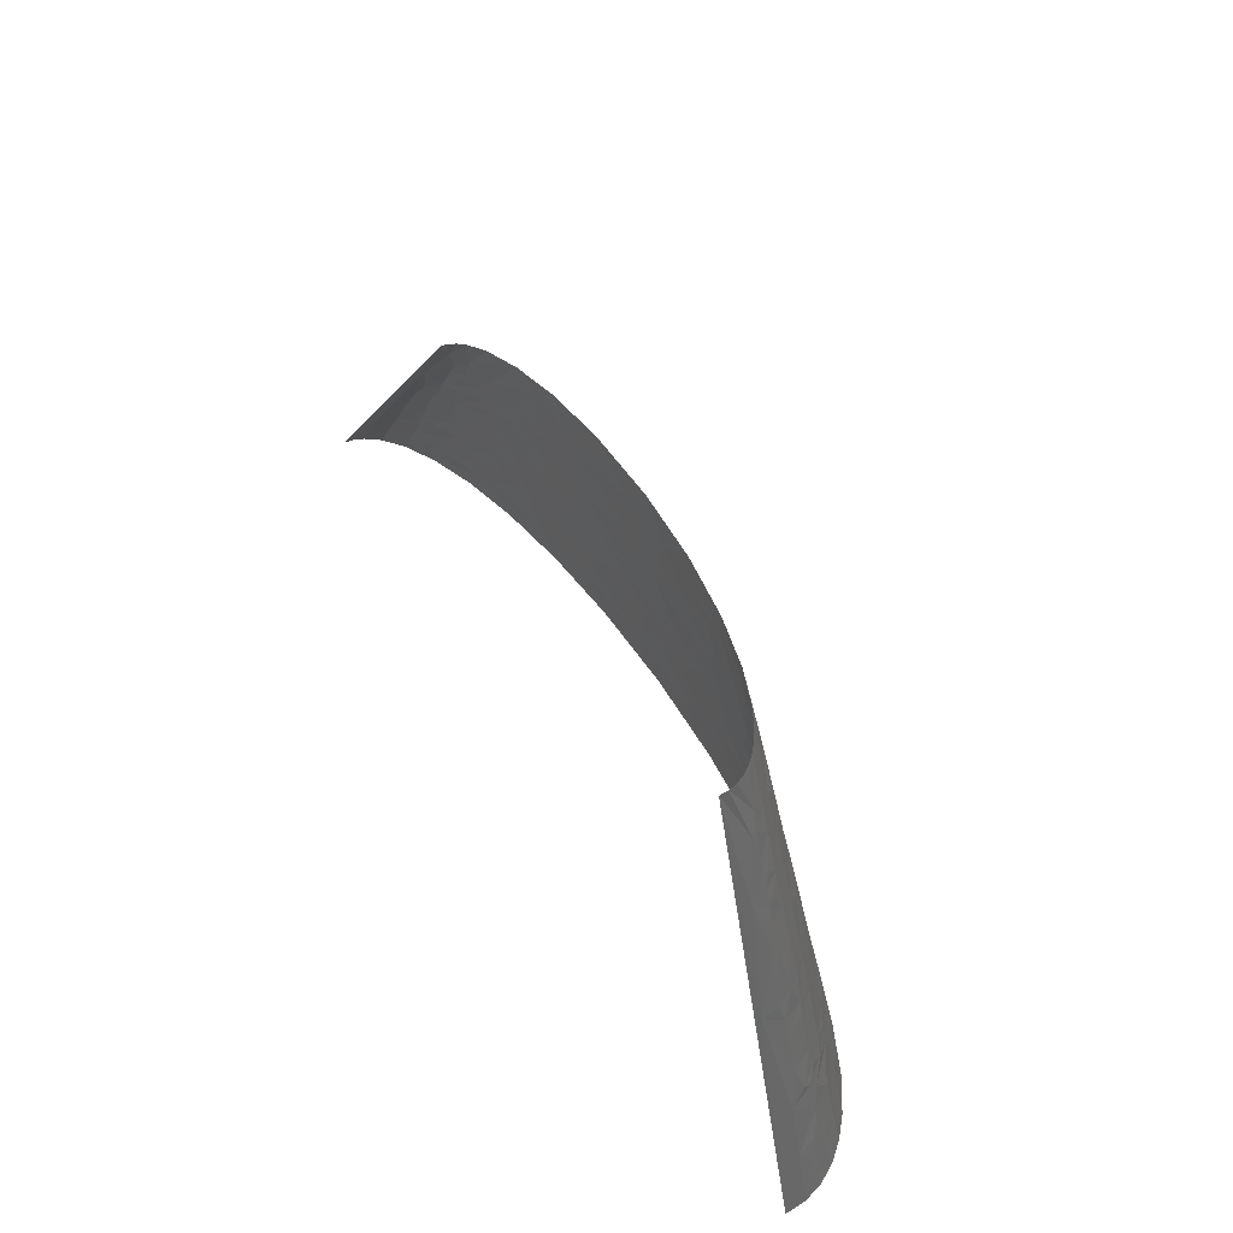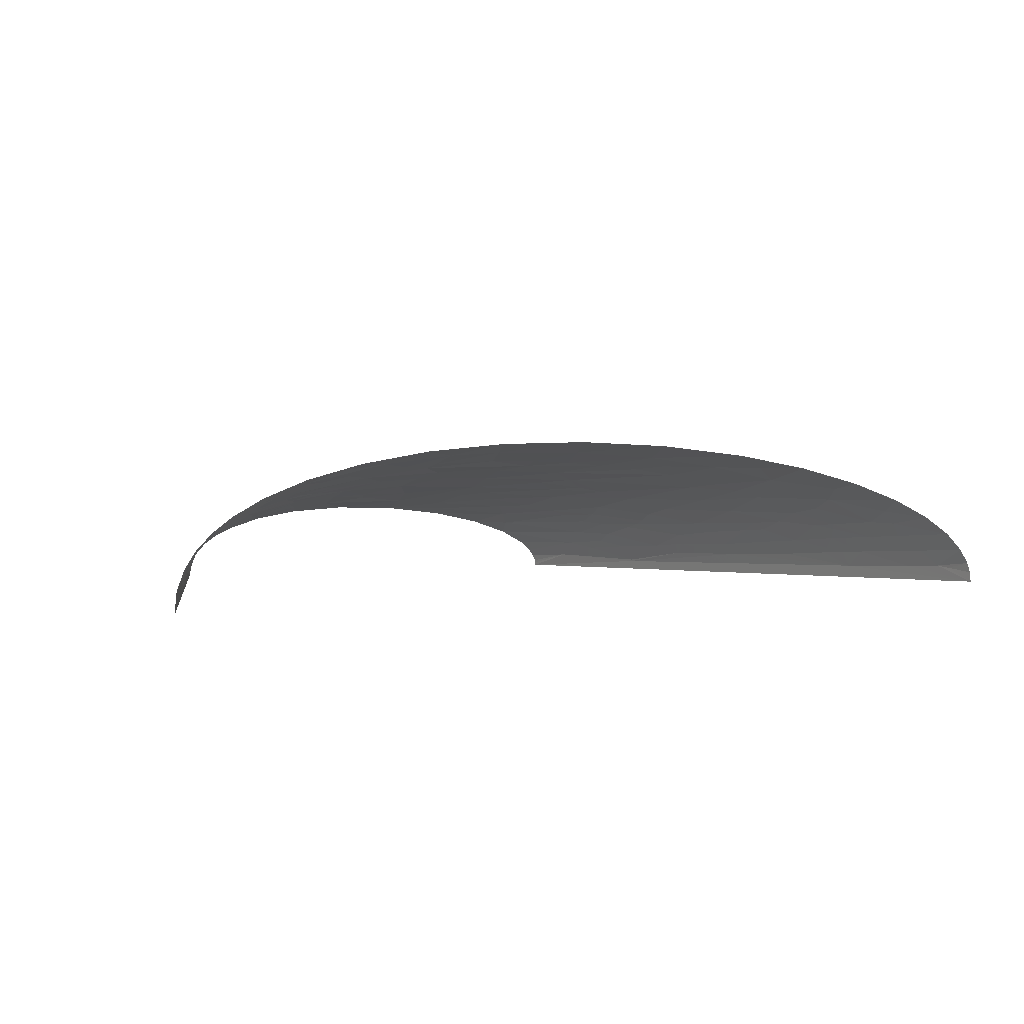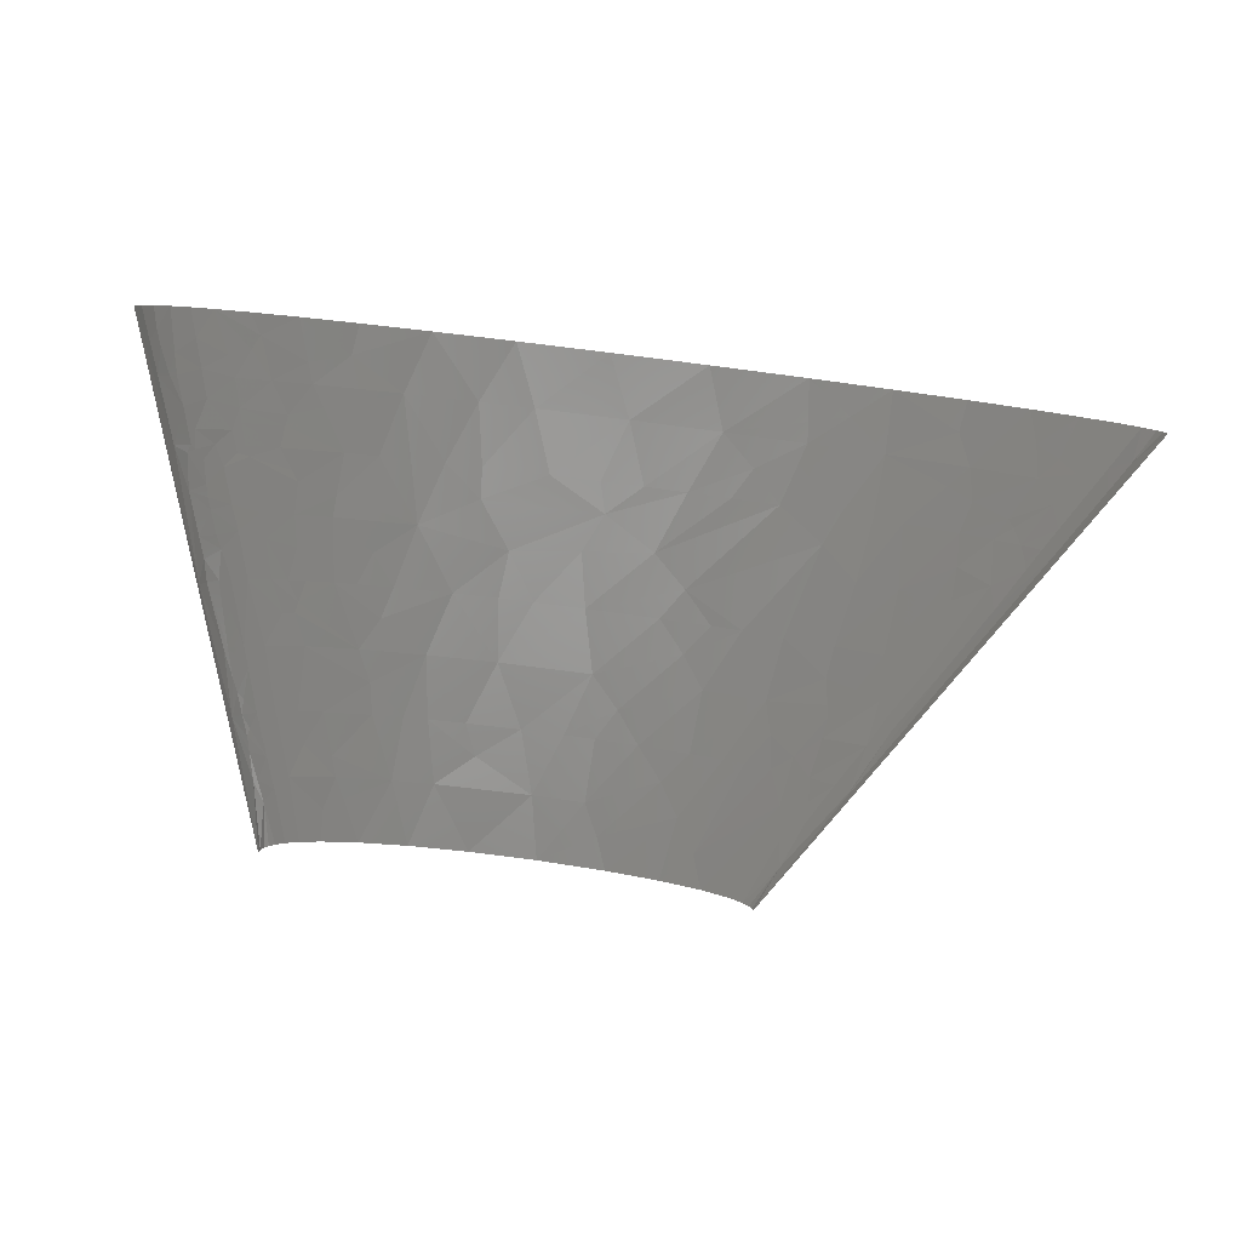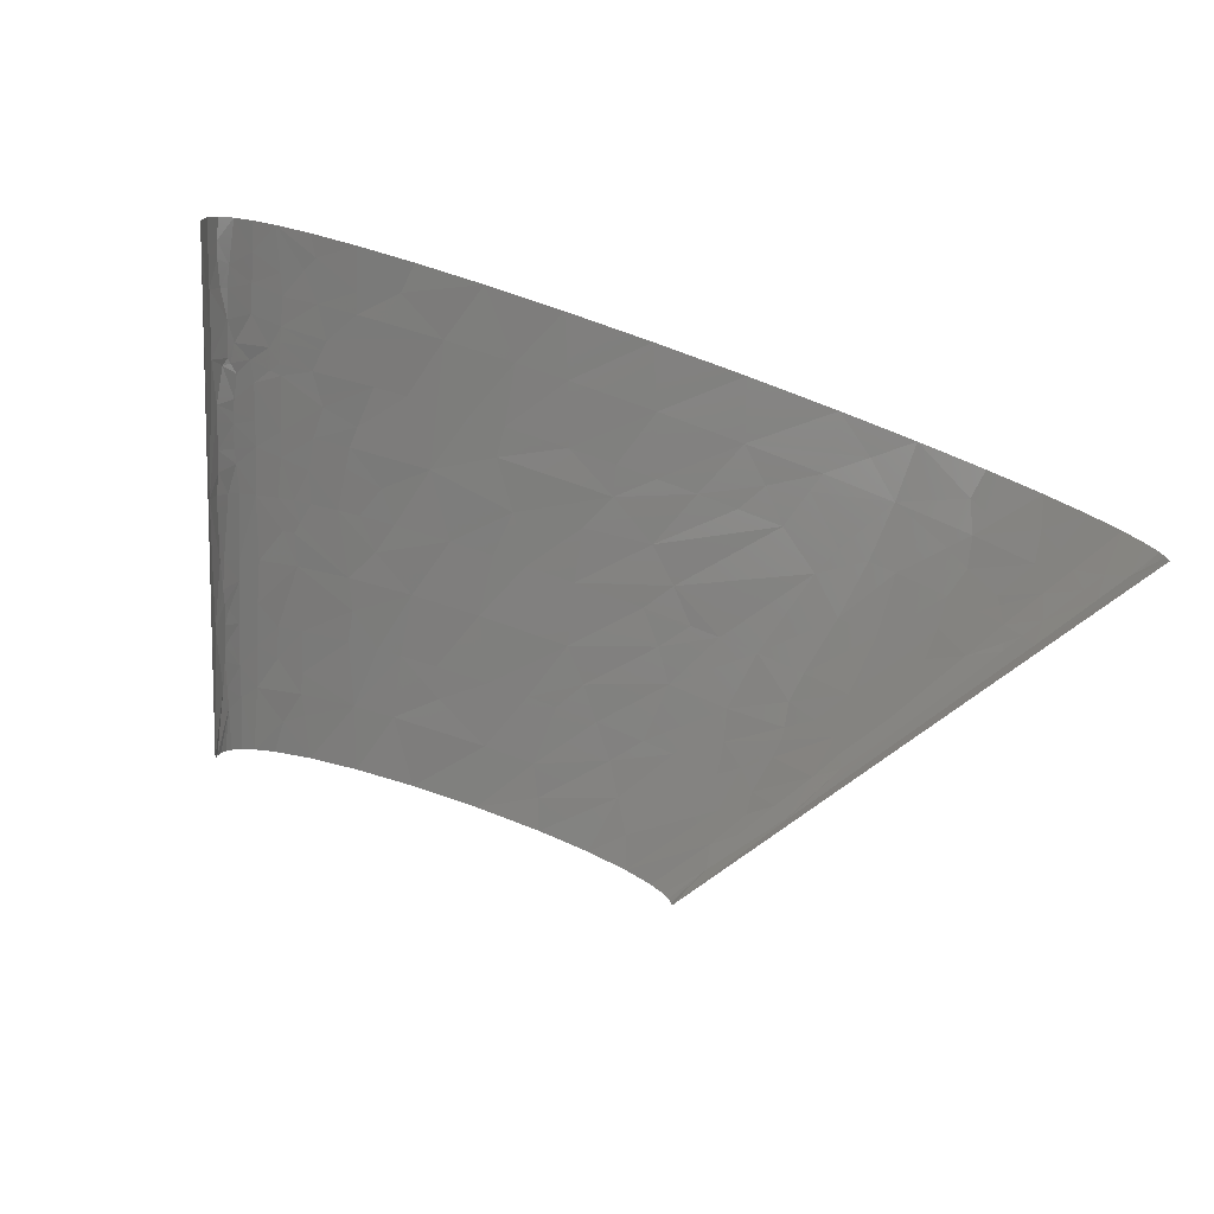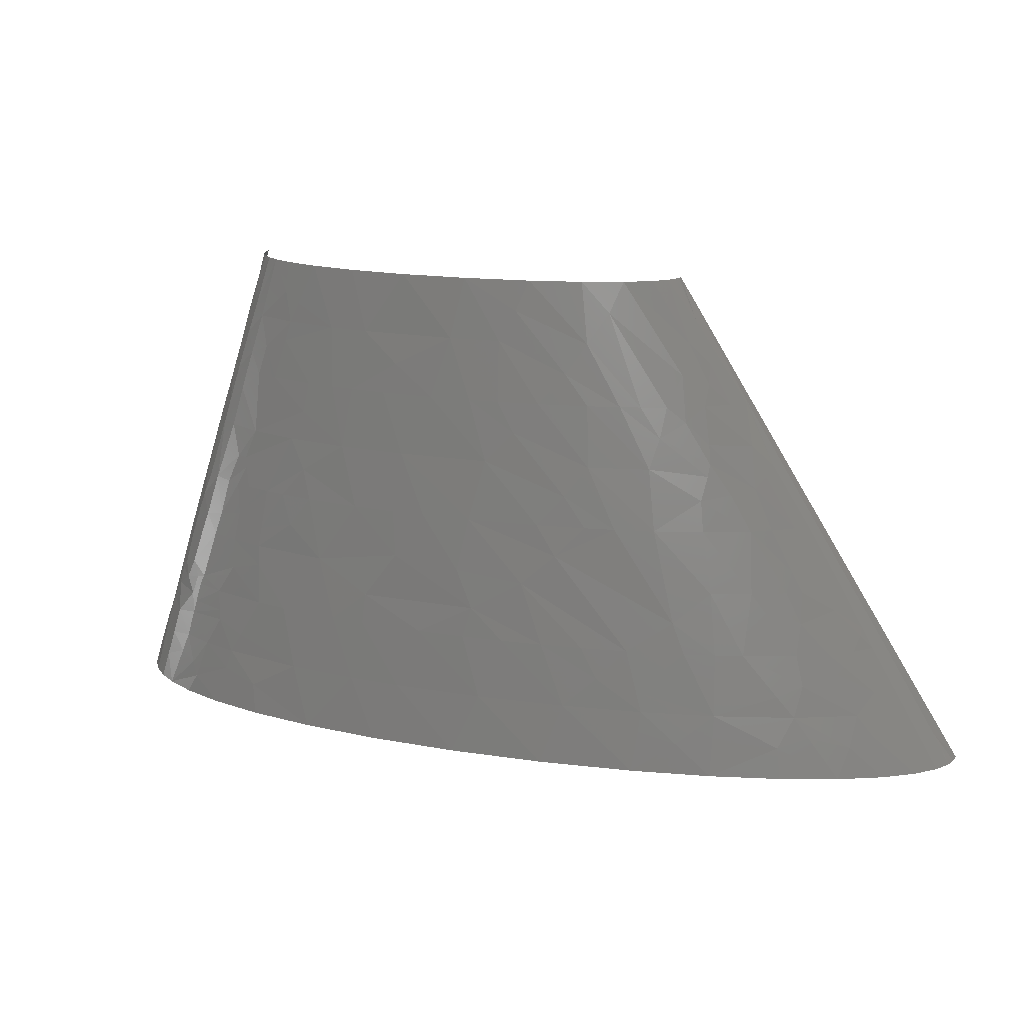
<metadata>
{"format":"stl","ext":"stl","renderer":"f3d","projection":"perspective","resolution":1024,"background":"white","views":[{"elev":56.9,"azim":-117.5,"up":"+Y"},{"elev":2.0,"azim":-26.3,"up":"+Z"},{"elev":-79.1,"azim":-7.0,"up":"+Z"},{"elev":-70.3,"azim":-19.7,"up":"+Z"},{"elev":17.8,"azim":19.2,"up":"+Y"}]}
</metadata>
<code>
# stl→obj: 282 verts, 518 faces
v -129.2 135.9 3.522
v -86.16 271.9 0
v -172.3 0 0
v -149.3 67.97 12.12
v -140.7 90.63 15.98
v -107 203.9 7.166
v 214.5 203.9 5.361
v 300.3 67.97 7.506
v 344.6 0 0
v 172.3 271.9 0
v 254.1 135.9 12.81
v -153.6 33.99 26.6
v -156.4 33.99 21.93
v -156.1 22.66 28.43
v -127.7 79.3 37.19
v -136.9 75.53 29.78
v -133 67.97 36.29
v -42.51 33.99 75.86
v -34.73 67.97 71.56
v -51.45 67.97 68.76
v -16.49 67.97 73.87
v -123.5 120.8 27.1
v -117.3 135.9 28.06
v -122.5 135.9 21.86
v -109.7 135.9 34.52
v -107.8 102 44.38
v -121.7 98.18 36.37
v -2.669 33.99 80.56
v -31.51 0 82.91
v 13.4 0 87.05
v 3.222 67.97 75.63
v -115.6 169.9 14.19
v -127.1 135.9 13.15
v 27.5 33.99 82.29
v 63.92 0 88.2
v 39.7 67.97 77.15
v -114 169.9 17.32
v 78.57 33.99 82.29
v 117.6 0 85.96
v 67.09 67.97 76.99
v 90.6 67.97 76.02
v -27.2 102 67.16
v -4.468 135.9 64.25
v -35.82 135.9 60.4
v 129 33.99 78.98
v 170.8 0 80.28
v 114.2 67.97 74.29
v -93.94 237.9 12.96
v -85.83 271.9 4.623
v -88.1 249.2 16.27
v -84.65 271.9 8.954
v -82.67 271.9 13
v -79.95 271.9 16.77
v -75.26 271.9 21.37
v -92.19 237.9 15.89
v 215 33.99 65.09
v 212.5 67.97 57.8
v 195.6 67.97 61.93
v -14.69 169.9 57.85
v 10.67 203.9 54.53
v -9.688 203.9 52.98
v -22.79 203.9 51.4
v 100.4 102 69.47
v 137.5 67.97 71.82
v 163.5 67.97 68.12
v 23.76 169.9 60.46
v 20.15 135.9 65.77
v 39.13 135.9 66.17
v 40.58 203.9 55.12
v 67.04 135.9 65.68
v -24.87 237.9 45.62
v -39.25 203.9 48.63
v -12.47 271.9 41.87
v -38.63 271.9 37.31
v 75.16 169.9 59.49
v 107.4 135.9 62.75
v 63.76 203.9 54.35
v -2.336 237.9 48.28
v 20.21 271.9 44.04
v 207.5 102 50.85
v 227.9 67.97 53.39
v 200.3 135.9 44.19
v 173.7 135.9 51.67
v 322.6 22.66 19.17
v 325.5 0 30.69
v 336.2 0 20.46
v 134.5 169.9 52.48
v 151.7 135.9 56.36
v 131.8 203.9 45.92
v 104 203.9 50.55
v 50.56 237.9 49.25
v 57.28 271.9 43.09
v 80.61 203.9 53.15
v 168.3 169.9 45.06
v 149.7 203.9 41.84
v 249.2 113.3 30.07
v 236.4 135.9 28.33
v 225.4 135.9 34.25
v 247.9 135.9 19.78
v 247.7 102 35.38
v 255.6 102 30.95
v 79.27 237.9 47.2
v 275 102 14.27
v 129.1 237.9 39.03
v 123.6 271.9 32.46
v 94.43 271.9 38.75
v 160.8 203.9 38.74
v 232.3 169.9 12.64
v 214.1 203.9 6.397
v 220.8 181.3 17.17
v 207.2 203.9 15.9
v 194.7 203.9 24.95
v 182.8 237.9 17.51
v 160.5 271.9 16.99
v 145.8 271.9 24.87
v 167.5 271.9 11.01
v 194.1 226.6 14.17
v -165.7 16.99 11.83
v -171.2 0 11.67
v -164.5 11.33 20.57
v -167.3 0 22.39
v -161 0 32.21
v -160.2 33.99 11.96
v -148.1 15.11 40.06
v -152.4 0 41.13
v -141.7 0 49.19
v -132.5 22.66 49.27
v -145.9 22.66 39.53
v -143.8 30.21 38.99
v -139.4 45.32 37.92
v -127.9 33.99 49.21
v -149 49.09 25.89
v -118.2 11.33 59.2
v -124.7 0 58.64
v -100.5 0 68.12
v -146.7 56.64 25.54
v -121.8 18.88 55.92
v -115.9 16.99 59.02
v -142.5 60.42 29.36
v -144.2 71.75 21.44
v -143.2 67.97 25
v -141.2 70.49 26.65
v -124 49.09 47.81
v -93.22 22.66 66.25
v -126.1 60.42 43.62
v -122 56.64 47.11
v -71.78 16.99 73.02
v -69.55 0 76.39
v -134.2 88.11 27.87
v -89.69 33.99 65.28
v -122.3 71.75 43.17
v -119.1 67.97 46.06
v -102.1 67.97 54.37
v -132.8 94.41 26.93
v -133.4 113.3 15.61
v -126.6 113.3 26.55
v -100.8 56.64 57.17
v -100 50.98 58.58
v -69.57 67.97 64.82
v -116.4 73.64 46.28
v -130.7 100.7 26.81
v -82.86 45.32 65.26
v -129.8 124.6 15.41
v -128.9 128.4 14.64
v -94.83 79.3 55.01
v -117 111.4 36.08
v -91.2 84.97 55.26
v -71.02 90.63 60.51
v -71.53 102 58.38
v -87.78 119 49.91
v -66.85 135.9 53.66
v -81.28 135.9 49.04
v -90.28 135.9 45.44
v -69.99 113.3 56.8
v -55.07 135.9 56.64
v -109.8 185 15.81
v -103.8 181.3 25.4
v -107.1 169.9 26.08
v -97.57 169.9 33.73
v -106.9 192.6 16.53
v -90.82 152.9 41.57
v -98.39 135.9 41.55
v -83.75 147.3 45.87
v -84.81 152.9 44.28
v -103.9 196.4 19.21
v -97.06 203.9 24.03
v -48.69 119 60.86
v 4.471 84.97 73.02
v -103.4 203.9 16.12
v -99.67 215.3 16.08
v -99.09 211.5 18.77
v -89.69 226.6 23.27
v -77.79 169.9 43.71
v -64.37 203.9 42.05
v -77.37 203.9 36.91
v -91.36 192.6 31.88
v -97.8 222.8 15.01
v 173.2 22.66 75.52
v -88.27 203.9 30.95
v 194.9 16.99 72.99
v 215.2 0 72.58
v -40.71 152.9 56.77
v 71.51 84.97 74.03
v -84.73 215.3 30.3
v -77.76 237.9 28.91
v 174.1 33.99 73.15
v -50.12 169.9 52.01
v 147.4 50.98 73.75
v 170.5 45.32 71.47
v -83.96 243.6 22.86
v -68.66 271.9 25.98
v -72.33 220.9 35.6
v -42.3 186.9 50.84
v -41.27 192.6 50.1
v 251 16.99 59.53
v 253.7 0 63.06
v 285 0 52.45
v -57.54 226.6 40.08
v 267.2 22.66 52.53
v -54.24 237.9 39.04
v 258.4 33.99 52.48
v 289.6 16.99 44.99
v 308.7 0 41.47
v 291.7 33.99 37.64
v -58.74 254.9 34.3
v -57.97 271.9 31.23
v 248.2 45.32 52.88
v 119 119 64.58
v 134.9 135.9 59.2
v -48.86 249.2 38.59
v 188.1 84.97 59.83
v 261.4 50.98 46.28
v 256.4 67.97 42.97
v 309 28.32 28.7
v 299.2 45.32 27.49
v 315.8 33.99 18.54
v 17.9 220.9 52.14
v 122.2 152.9 57.78
v 279.2 56.64 35.67
v 282 60.42 32.43
v 285.9 67.97 25.94
v 336 11.33 8.439
v 341.8 0 11.89
v 343.9 0 5.959
v 273 67.97 34.69
v 273.4 90.63 23.8
v 90.8 186.9 55.23
v 332 16.99 9.635
v 229.4 102 43.48
v 256.9 84.97 36.87
v 321.4 33.99 8.897
v 302 56.64 17.4
v 295.1 67.97 16.83
v 288.1 75.53 19.27
v 288.4 79.3 15.96
v 197.8 152.9 40.36
v 263.7 107.6 22.43
v 118.3 220.9 44.95
v 172.7 186.9 39.5
v 174.9 203.9 34.02
v 87.85 254.9 43.05
v 225.3 158.6 25.47
v 139.8 254.9 31.98
v 181.3 220.9 25.67
v 195.4 215.3 19.48
v 184.1 249.2 8.423
v 170.5 271.9 6.843
v 171.9 271.9 3.33
v 172.2 271.9 1.666
v -161.8 19.83 20.49
v -110.1 33.99 57.96
v -103.5 115.2 43.63
v -90.89 102 52.06
v 22.8 110.5 69.93
v 300.8 22.66 36.93
v 213.3 155.8 33.13
v 200 166.2 35.57
v 200.6 172.8 33.21
v 199.1 183.2 30.39
v 185.6 195.4 32.36
v 230 164.3 19.05
v 61.46 106.2 70.81
f 1 2 3
f 4 1 3
f 5 1 4
f 6 2 1
f 7 8 9
f 7 9 10
f 7 11 8
f 12 13 14
f 15 16 17
f 18 19 20
f 18 21 19
f 22 23 24
f 22 25 23
f 26 27 15
f 28 29 30
f 28 18 29
f 28 31 21
f 28 21 18
f 32 1 33
f 32 6 1
f 34 30 35
f 34 28 30
f 34 31 28
f 34 36 31
f 37 33 24
f 37 32 33
f 38 34 35
f 38 35 39
f 38 36 34
f 38 40 36
f 38 41 40
f 42 20 19
f 42 19 21
f 42 43 44
f 45 39 46
f 45 41 38
f 45 38 39
f 45 47 41
f 48 2 6
f 48 49 2
f 50 51 49
f 50 52 51
f 50 53 52
f 50 54 53
f 50 48 55
f 50 49 48
f 56 57 58
f 59 60 61
f 59 61 62
f 63 47 64
f 63 64 65
f 66 67 68
f 66 60 59
f 66 69 60
f 66 68 70
f 66 59 43
f 66 43 67
f 71 72 62
f 71 73 74
f 71 62 61
f 75 69 66
f 75 70 76
f 75 77 69
f 75 66 70
f 78 71 61
f 78 79 73
f 78 73 71
f 80 57 81
f 80 82 83
f 84 85 86
f 87 88 83
f 87 89 90
f 91 69 77
f 91 92 79
f 91 79 78
f 91 77 93
f 94 87 83
f 94 95 89
f 94 89 87
f 96 97 98
f 96 99 97
f 96 98 100
f 96 100 101
f 102 92 91
f 102 93 90
f 102 91 93
f 103 8 11
f 104 105 106
f 104 95 107
f 108 109 110
f 108 11 7
f 108 7 109
f 111 110 109
f 111 112 110
f 113 114 115
f 113 116 114
f 117 111 109
f 118 3 119
f 120 119 121
f 120 121 122
f 120 122 14
f 120 118 119
f 123 4 3
f 123 3 118
f 124 122 125
f 124 125 126
f 124 14 122
f 124 126 127
f 128 124 127
f 128 14 124
f 129 128 127
f 129 14 128
f 129 12 14
f 129 130 12
f 129 131 130
f 129 127 131
f 132 123 13
f 132 4 123
f 132 13 12
f 132 12 130
f 133 126 134
f 133 134 135
f 136 4 132
f 137 126 133
f 137 127 126
f 137 131 127
f 138 137 133
f 139 132 130
f 139 136 132
f 140 5 4
f 141 136 139
f 141 4 136
f 141 140 4
f 142 16 140
f 142 139 17
f 142 141 139
f 142 140 141
f 142 17 16
f 143 130 131
f 144 133 135
f 144 138 133
f 145 139 130
f 145 17 139
f 145 130 143
f 146 145 143
f 147 135 148
f 147 148 29
f 147 144 135
f 147 29 18
f 149 140 16
f 149 16 15
f 149 5 140
f 149 15 27
f 150 144 147
f 150 147 18
f 151 17 145
f 151 15 17
f 152 151 145
f 152 145 146
f 152 146 153
f 154 5 149
f 154 149 27
f 155 156 22
f 155 1 5
f 157 143 158
f 157 159 153
f 157 146 143
f 157 153 146
f 160 151 152
f 160 152 153
f 160 26 15
f 160 15 151
f 161 154 27
f 161 155 5
f 161 156 155
f 161 5 154
f 162 157 158
f 162 159 157
f 162 20 159
f 162 18 20
f 162 158 150
f 162 150 18
f 163 1 155
f 163 155 22
f 163 22 24
f 164 1 163
f 164 163 24
f 164 24 33
f 164 33 1
f 165 160 153
f 165 153 159
f 166 25 22
f 166 22 156
f 166 161 27
f 166 156 161
f 166 27 26
f 167 160 165
f 167 26 160
f 167 165 159
f 168 159 20
f 168 167 159
f 168 20 42
f 169 168 42
f 170 171 172
f 170 172 173
f 174 175 171
f 174 171 170
f 176 6 32
f 176 37 177
f 176 32 37
f 178 37 24
f 178 177 37
f 178 24 23
f 178 179 177
f 178 25 179
f 178 23 25
f 180 6 176
f 180 176 177
f 181 25 182
f 181 179 25
f 183 172 171
f 183 173 172
f 183 181 182
f 183 182 173
f 184 181 183
f 185 177 186
f 185 180 177
f 187 42 44
f 187 175 174
f 187 169 42
f 187 174 169
f 187 44 175
f 188 42 21
f 188 21 31
f 188 31 36
f 189 6 180
f 189 185 186
f 189 180 185
f 190 6 189
f 191 186 192
f 191 192 190
f 191 189 186
f 191 190 189
f 193 179 181
f 193 181 184
f 193 194 195
f 196 186 177
f 196 177 179
f 196 193 195
f 196 179 193
f 197 190 192
f 197 55 48
f 197 192 55
f 197 48 6
f 197 6 190
f 198 45 46
f 199 186 196
f 199 196 195
f 200 201 56
f 200 46 201
f 200 198 46
f 202 171 175
f 202 43 59
f 202 175 44
f 202 44 43
f 203 188 36
f 203 36 40
f 203 40 41
f 203 47 63
f 203 41 47
f 204 199 195
f 204 192 186
f 204 186 199
f 204 205 192
f 206 45 198
f 206 200 56
f 206 198 200
f 207 184 183
f 207 183 171
f 207 193 184
f 207 202 59
f 207 171 202
f 208 64 47
f 208 47 45
f 208 45 206
f 208 65 64
f 209 208 206
f 209 65 208
f 209 206 56
f 209 56 58
f 209 58 65
f 210 211 54
f 210 205 211
f 210 55 192
f 210 50 55
f 210 54 50
f 210 192 205
f 212 205 204
f 212 204 195
f 212 195 194
f 213 193 207
f 213 207 59
f 213 194 193
f 213 59 62
f 214 62 72
f 214 72 194
f 214 213 62
f 214 194 213
f 215 56 201
f 215 201 216
f 215 216 217
f 218 194 72
f 218 212 194
f 218 72 71
f 219 215 217
f 220 212 218
f 220 218 71
f 220 205 212
f 221 56 215
f 221 215 219
f 222 221 219
f 222 217 223
f 222 224 221
f 222 219 217
f 225 226 211
f 225 74 226
f 225 211 205
f 225 205 220
f 227 57 56
f 227 81 57
f 227 56 221
f 228 76 70
f 228 88 229
f 228 63 65
f 228 70 63
f 228 229 76
f 230 74 225
f 230 225 220
f 230 220 71
f 230 71 74
f 231 88 228
f 231 57 80
f 231 83 88
f 231 58 57
f 231 228 65
f 231 65 58
f 231 80 83
f 232 233 81
f 232 221 224
f 232 81 227
f 232 227 221
f 234 85 84
f 234 235 224
f 234 84 236
f 234 236 235
f 237 60 69
f 237 61 60
f 237 78 61
f 237 91 78
f 237 69 91
f 238 75 76
f 238 229 88
f 238 88 87
f 238 76 229
f 239 233 232
f 239 232 224
f 239 224 235
f 240 239 235
f 240 235 241
f 242 243 244
f 242 244 9
f 245 241 246
f 245 240 241
f 245 233 239
f 245 239 240
f 247 75 238
f 247 90 93
f 247 77 75
f 247 238 87
f 247 87 90
f 247 93 77
f 248 86 243
f 248 84 86
f 248 243 242
f 248 242 9
f 249 81 233
f 249 98 82
f 249 80 81
f 249 100 98
f 249 82 80
f 250 100 249
f 250 246 101
f 250 249 233
f 250 245 246
f 250 233 245
f 250 101 100
f 251 84 248
f 251 9 8
f 251 236 84
f 251 248 9
f 252 251 8
f 252 236 251
f 252 235 236
f 252 241 235
f 253 241 252
f 253 252 8
f 254 246 241
f 254 241 253
f 255 103 246
f 255 253 8
f 255 8 103
f 255 254 253
f 255 246 254
f 256 82 98
f 256 83 82
f 256 94 83
f 257 99 96
f 257 96 101
f 257 246 103
f 257 103 11
f 257 101 246
f 257 11 99
f 258 102 90
f 258 95 104
f 258 90 89
f 258 89 95
f 259 107 95
f 259 95 94
f 259 260 107
f 261 102 258
f 261 258 104
f 261 106 92
f 261 104 106
f 261 92 102
f 262 97 99
f 263 104 107
f 263 115 105
f 263 105 104
f 263 107 260
f 264 113 115
f 264 115 263
f 264 263 260
f 265 112 111
f 265 111 117
f 265 113 264
f 265 264 112
f 265 117 113
f 266 116 113
f 266 117 109
f 266 7 10
f 266 267 116
f 266 268 267
f 266 269 268
f 266 10 269
f 266 113 117
f 266 109 7
f 270 123 118
f 270 120 14
f 270 118 120
f 270 13 123
f 270 14 13
f 271 158 143
f 271 131 137
f 271 137 138
f 271 150 158
f 271 143 131
f 271 138 144
f 271 144 150
f 272 182 25
f 272 166 26
f 272 170 173
f 272 25 166
f 272 173 182
f 273 167 168
f 273 168 169
f 273 174 170
f 273 169 174
f 273 272 26
f 273 170 272
f 273 26 167
f 274 68 67
f 274 42 188
f 274 188 203
f 274 67 43
f 274 43 42
f 275 234 224
f 275 222 223
f 275 223 85
f 275 224 222
f 275 85 234
f 276 98 97
f 276 256 98
f 276 97 262
f 277 256 276
f 277 259 94
f 277 94 256
f 278 259 277
f 278 276 262
f 278 277 276
f 279 110 112
f 279 262 110
f 279 278 262
f 280 260 259
f 280 112 264
f 280 264 260
f 280 279 112
f 280 259 278
f 280 278 279
f 281 108 110
f 281 11 108
f 281 262 99
f 281 99 11
f 281 110 262
f 282 70 68
f 282 203 63
f 282 274 203
f 282 63 70
f 282 68 274

</code>
